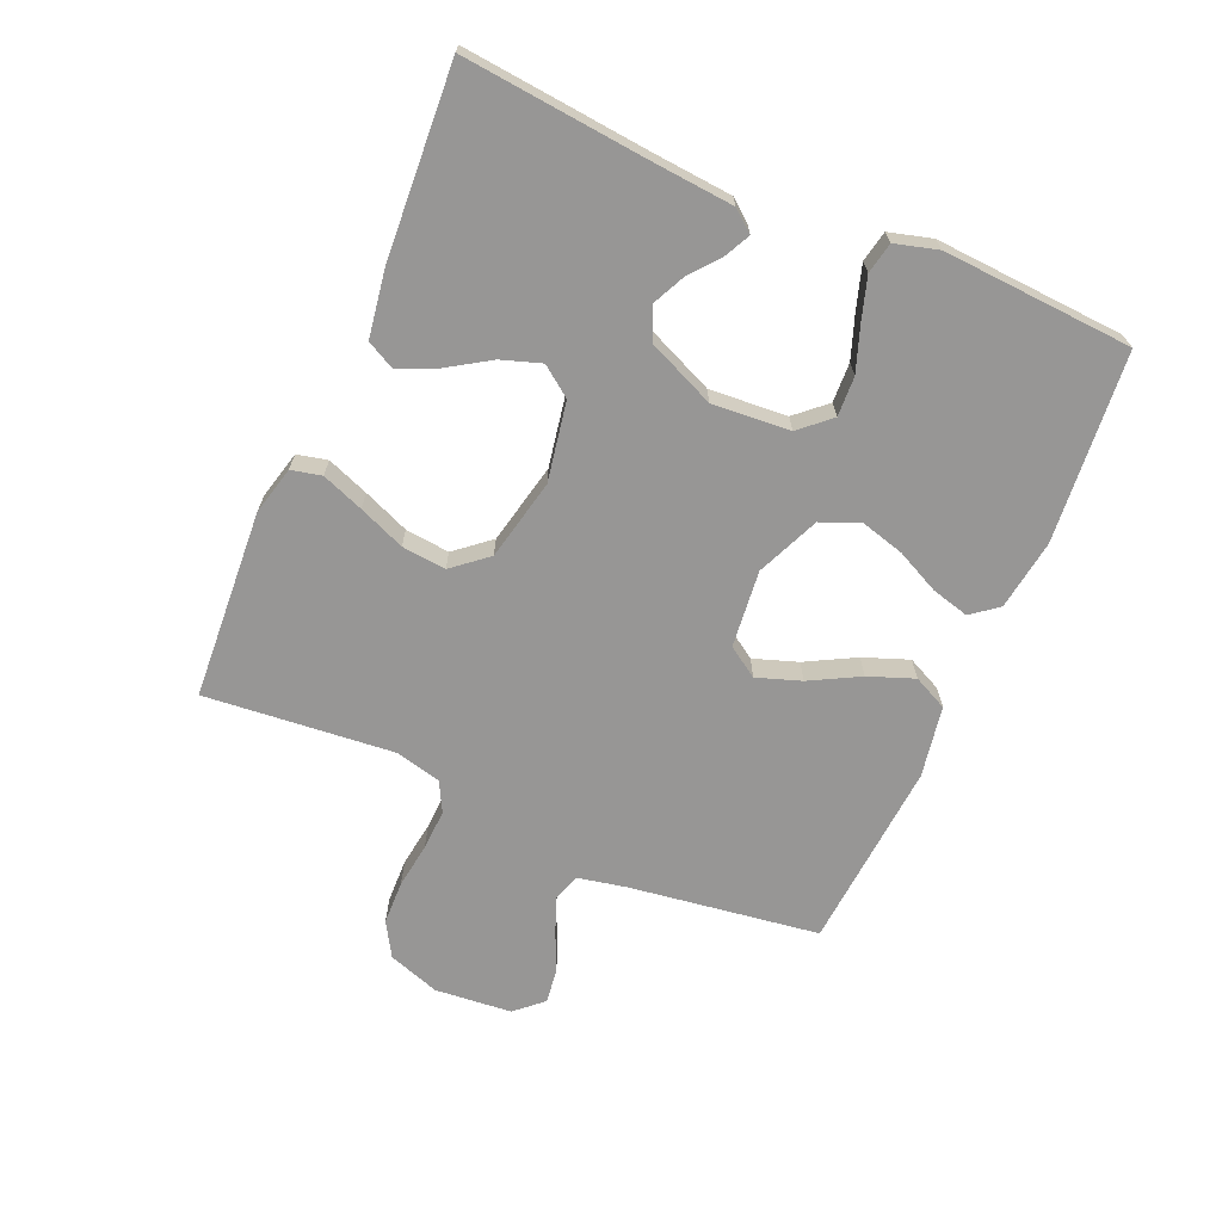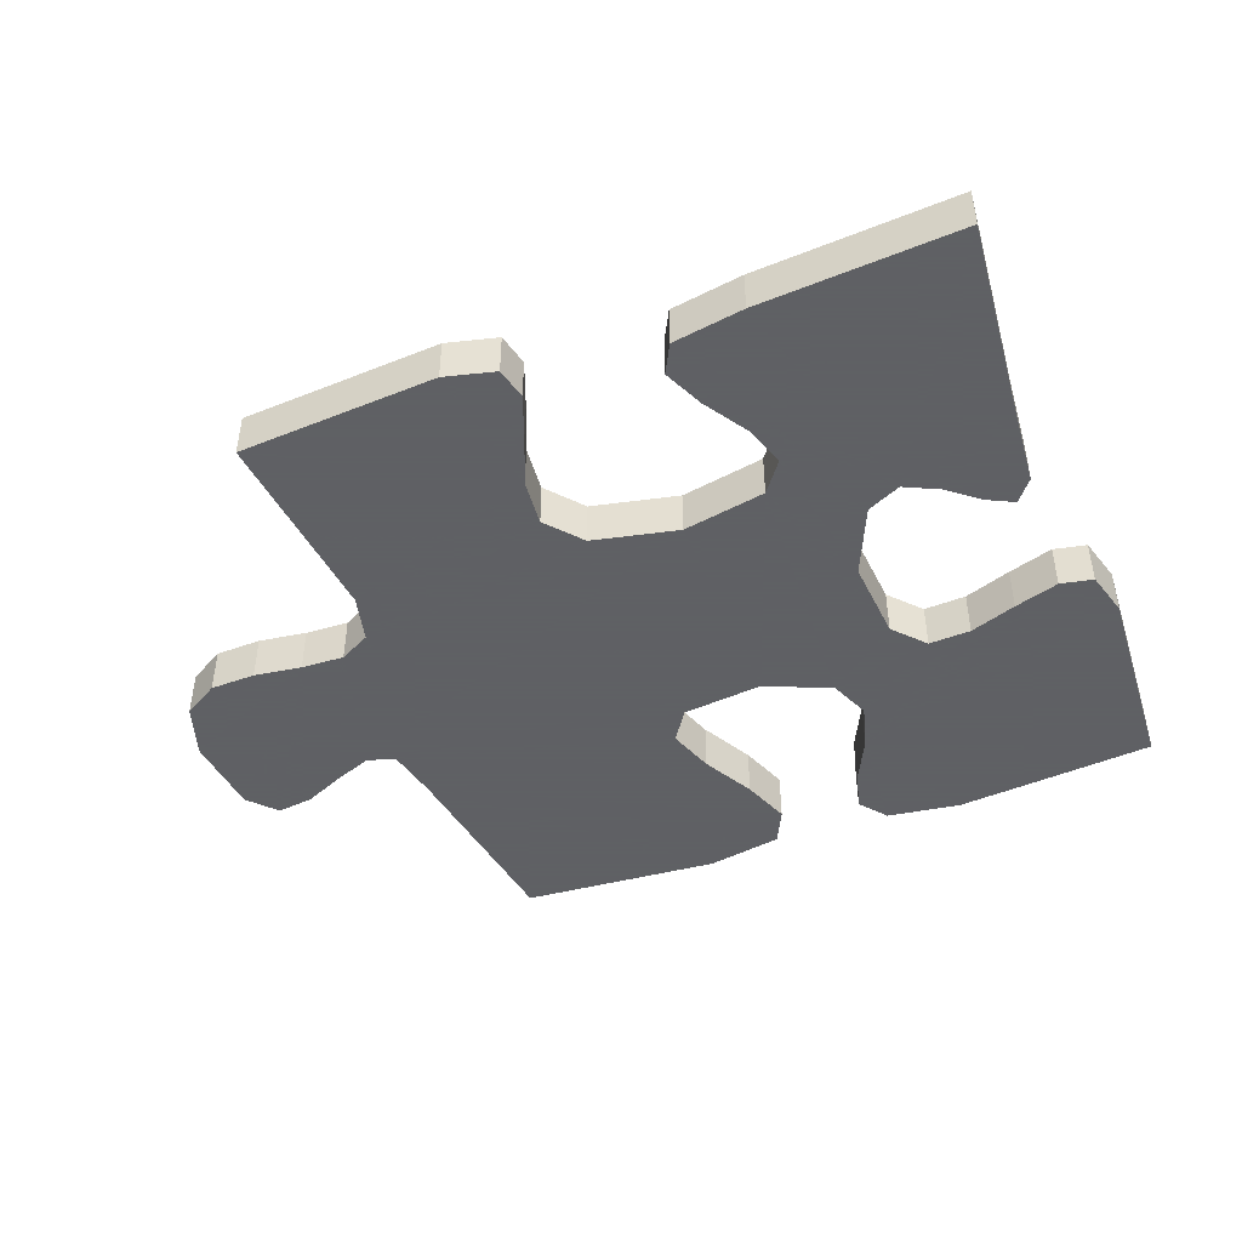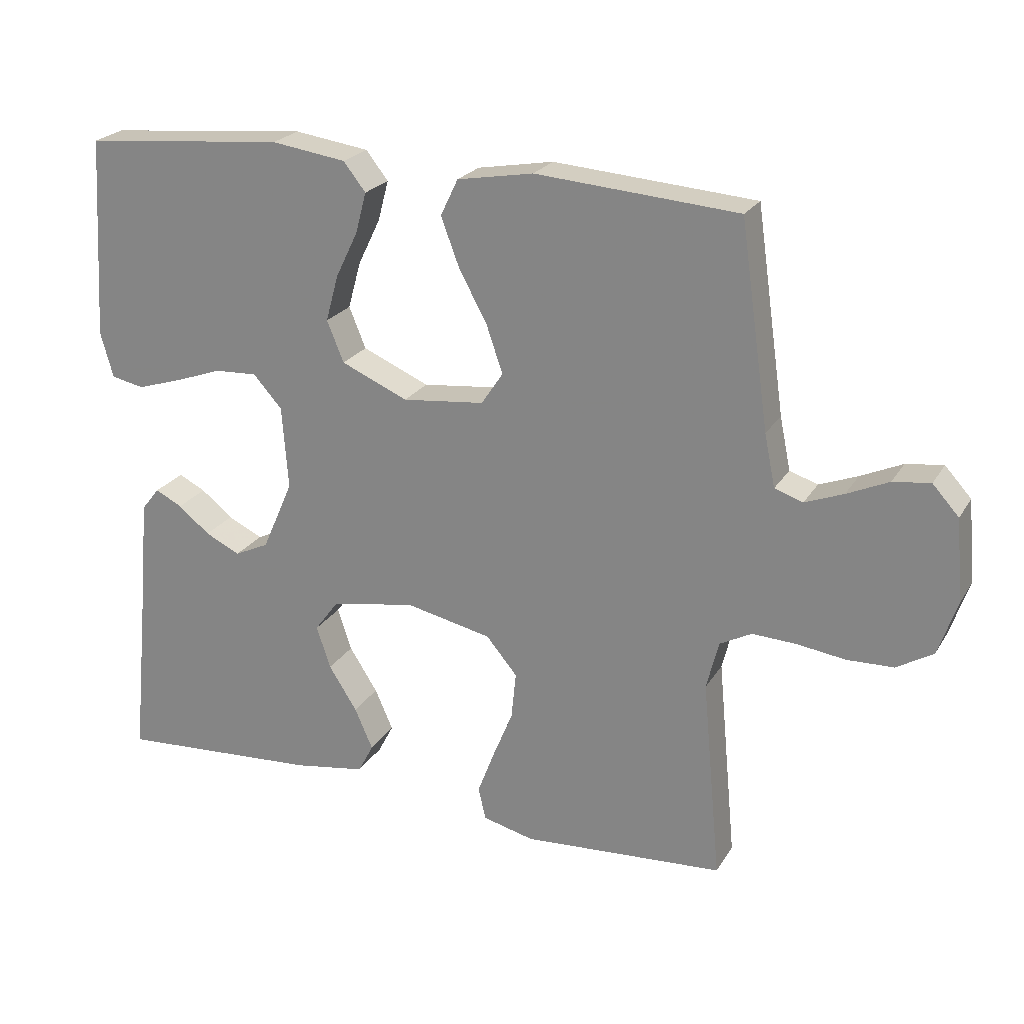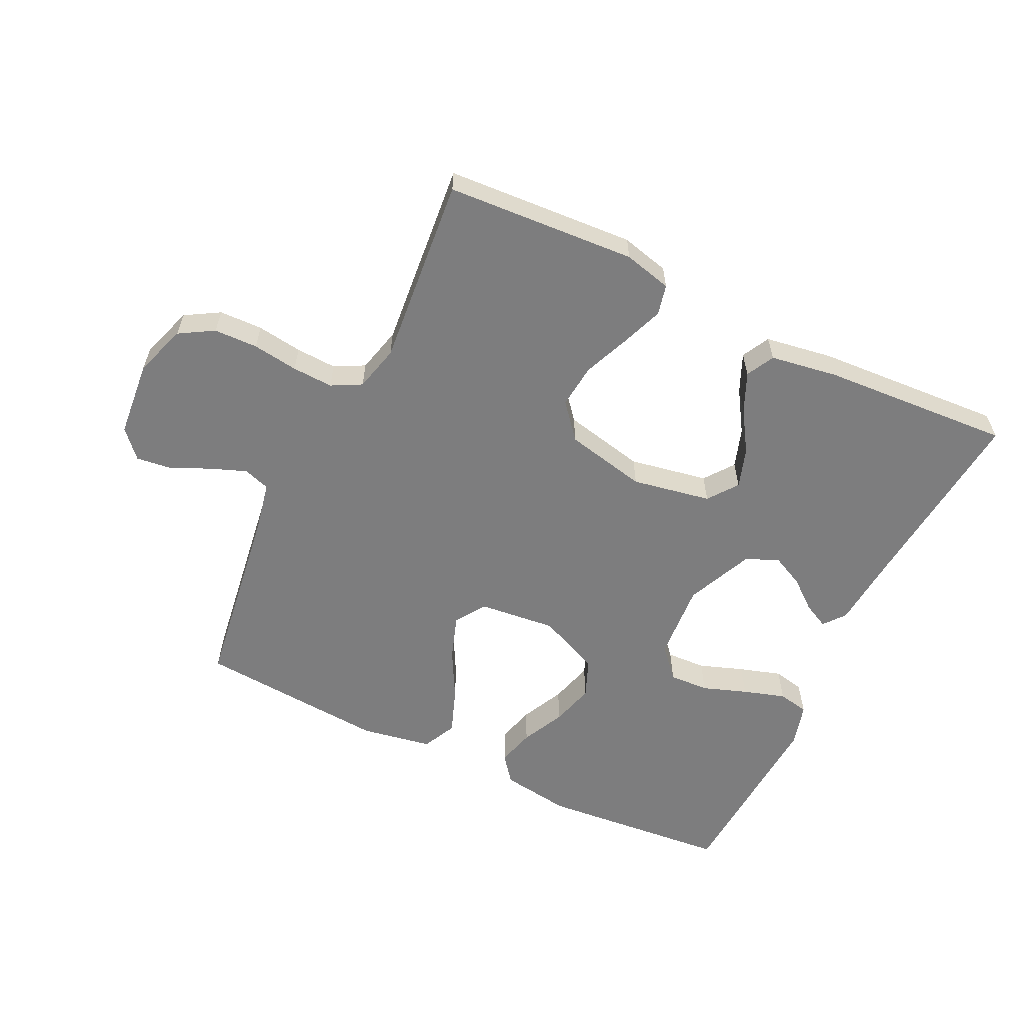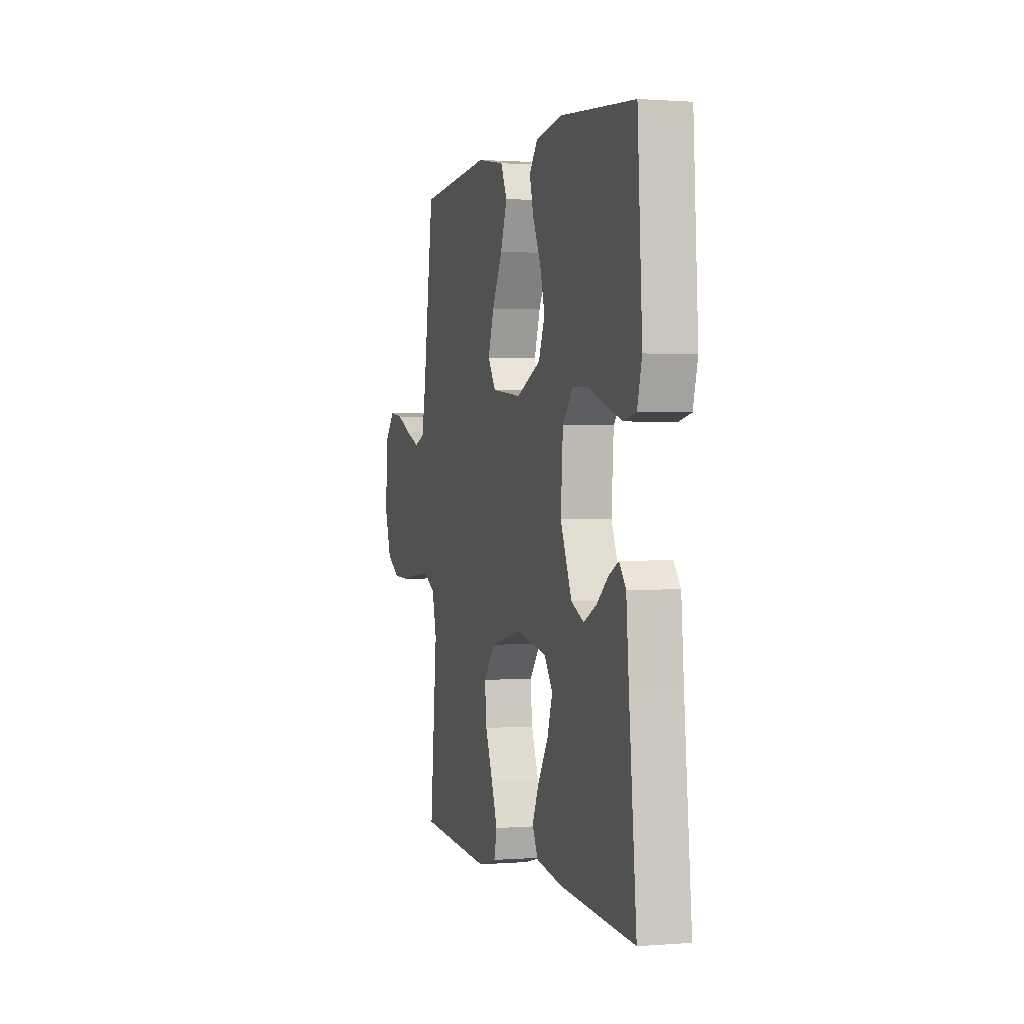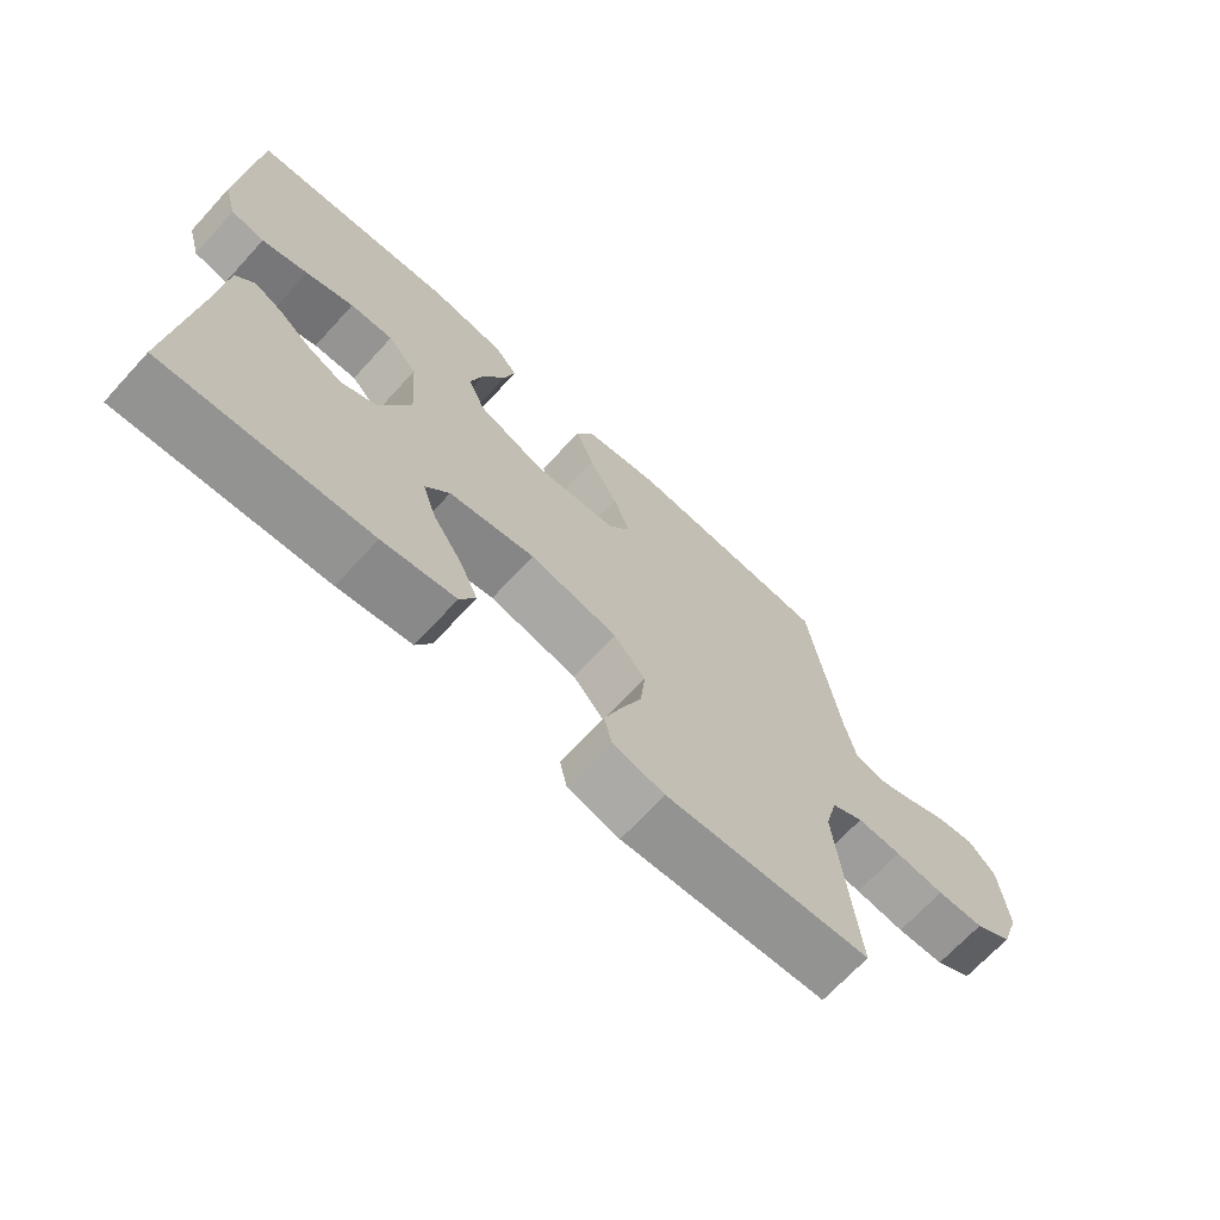
<metadata>
{"format":"obj","ext":"obj","renderer":"f3d","projection":"perspective","resolution":1024,"background":"white","views":[{"elev":-68.0,"azim":-113.4,"up":"+Y"},{"elev":-45.3,"azim":-158.9,"up":"+Y"},{"elev":23.0,"azim":23.7,"up":"+Z"},{"elev":-59.1,"azim":154.2,"up":"+Y"},{"elev":0.9,"azim":-106.1,"up":"+Z"},{"elev":-68.9,"azim":-42.6,"up":"+Z"}]}
</metadata>
<code>
v 0.5 0.07 0.5
v 0.543 0.07 0.2
v 0.559 0.07 0.122
v 0.601 0.07 0.108
v 0.658 0.07 0.13
v 0.72 0.07 0.158
v 0.775 0.07 0.165
v 0.814 0.07 0.122
v 0.825 0.07 0
v 0.797 0.07 -0.082
v 0.743 0.07 -0.114
v 0.674 0.07 -0.116
v 0.602 0.07 -0.106
v 0.537 0.07 -0.103
v 0.49 0.07 -0.128
v 0.472 0.07 -0.2
v 0.5 0.07 -0.5
v 0.2 0.07 -0.519
v 0.124 0.07 -0.5
v 0.113 0.07 -0.452
v 0.138 0.07 -0.386
v 0.168 0.07 -0.313
v 0.175 0.07 -0.243
v 0.129 0.07 -0.188
v 0 0.07 -0.16
v -0.125 0.07 -0.183
v -0.16 0.07 -0.23
v -0.139 0.07 -0.293
v -0.097 0.07 -0.359
v -0.07 0.07 -0.42
v -0.093 0.07 -0.464
v -0.2 0.07 -0.481
v -0.5 0.07 -0.5
v -0.471 0.07 -0.2
v -0.461 0.07 -0.08
v -0.434 0.07 -0.046
v -0.394 0.07 -0.066
v -0.347 0.07 -0.104
v -0.295 0.07 -0.129
v -0.244 0.07 -0.105
v -0.198 0.07 0
v -0.207 0.07 0.123
v -0.25 0.07 0.171
v -0.313 0.07 0.168
v -0.383 0.07 0.143
v -0.45 0.07 0.122
v -0.499 0.07 0.132
v -0.518 0.07 0.2
v -0.5 0.07 0.5
v -0.2 0.07 0.527
v -0.089 0.07 0.511
v -0.056 0.07 0.469
v -0.072 0.07 0.409
v -0.105 0.07 0.341
v -0.124 0.07 0.272
v -0.099 0.07 0.211
v 0 0.07 0.168
v 0.122 0.07 0.181
v 0.154 0.07 0.229
v 0.13 0.07 0.299
v 0.088 0.07 0.377
v 0.061 0.07 0.449
v 0.087 0.07 0.503
v 0.2 0.07 0.523
v 0.5 0 0.5
v 0.543 0 0.2
v 0.559 0 0.122
v 0.601 0 0.108
v 0.658 0 0.13
v 0.72 0 0.158
v 0.775 0 0.165
v 0.814 0 0.122
v 0.825 0 0
v 0.797 0 -0.082
v 0.743 0 -0.114
v 0.674 0 -0.116
v 0.602 0 -0.106
v 0.537 0 -0.103
v 0.49 0 -0.128
v 0.472 0 -0.2
v 0.5 0 -0.5
v 0.2 0 -0.519
v 0.124 0 -0.5
v 0.113 0 -0.452
v 0.138 0 -0.386
v 0.168 0 -0.313
v 0.175 0 -0.243
v 0.129 0 -0.188
v 0 0 -0.16
v -0.125 0 -0.183
v -0.16 0 -0.23
v -0.139 0 -0.293
v -0.097 0 -0.359
v -0.07 0 -0.42
v -0.093 0 -0.464
v -0.2 0 -0.481
v -0.5 0 -0.5
v -0.471 0 -0.2
v -0.461 0 -0.08
v -0.434 0 -0.046
v -0.394 0 -0.066
v -0.347 0 -0.104
v -0.295 0 -0.129
v -0.244 0 -0.105
v -0.198 0 0
v -0.207 0 0.123
v -0.25 0 0.171
v -0.313 0 0.168
v -0.383 0 0.143
v -0.45 0 0.122
v -0.499 0 0.132
v -0.518 0 0.2
v -0.5 0 0.5
v -0.2 0 0.527
v -0.089 0 0.511
v -0.056 0 0.469
v -0.072 0 0.409
v -0.105 0 0.341
v -0.124 0 0.272
v -0.099 0 0.211
v 0 0 0.168
v 0.122 0 0.181
v 0.154 0 0.229
v 0.13 0 0.299
v 0.088 0 0.377
v 0.061 0 0.449
v 0.087 0 0.503
v 0.2 0 0.523
f 64 1 2
f 63 64 2
f 62 63 2
f 61 62 2
f 60 61 2
f 59 60 2 3
f 58 59 3 4
f 57 58 4
f 52 53 54
f 51 52 54
f 50 51 54
f 49 50 54
f 48 49 54
f 47 48 54
f 46 47 54
f 45 46 54
f 44 45 54
f 43 44 54 55
f 42 43 55 56
f 36 37 38
f 35 36 38
f 34 35 38
f 34 38 39
f 33 34 39
f 32 33 39
f 31 32 39
f 30 31 39
f 29 30 39
f 28 29 39
f 27 28 39 40
f 20 21 22
f 19 20 22
f 18 19 22
f 17 18 22
f 16 17 22
f 15 16 22 23
f 14 15 23 24
f 11 12 13
f 10 11 13
f 9 10 13
f 8 9 13
f 7 8 13
f 6 7 13
f 5 6 13
f 4 5 13 14
f 14 24 25
f 4 14 25
f 57 4 25
f 57 25 26
f 56 57 26
f 42 56 26
f 41 42 26
f 26 27 40 41
f 66 65 128
f 66 128 127
f 66 127 126
f 66 126 125
f 66 125 124
f 67 66 124 123
f 68 67 123 122
f 68 122 121
f 118 117 116
f 118 116 115
f 118 115 114
f 118 114 113
f 118 113 112
f 118 112 111
f 118 111 110
f 118 110 109
f 118 109 108
f 119 118 108 107
f 120 119 107 106
f 102 101 100
f 102 100 99
f 102 99 98
f 103 102 98
f 103 98 97
f 103 97 96
f 103 96 95
f 103 95 94
f 103 94 93
f 103 93 92
f 104 103 92 91
f 86 85 84
f 86 84 83
f 86 83 82
f 86 82 81
f 86 81 80
f 87 86 80 79
f 88 87 79 78
f 77 76 75
f 77 75 74
f 77 74 73
f 77 73 72
f 77 72 71
f 77 71 70
f 77 70 69
f 78 77 69 68
f 89 88 78
f 89 78 68
f 89 68 121
f 90 89 121
f 90 121 120
f 90 120 106
f 90 106 105
f 105 104 91 90
f 1 65 66 2
f 2 66 67 3
f 3 67 68 4
f 4 68 69 5
f 5 69 70 6
f 6 70 71 7
f 7 71 72 8
f 8 72 73 9
f 9 73 74 10
f 10 74 75 11
f 11 75 76 12
f 12 76 77 13
f 13 77 78 14
f 14 78 79 15
f 15 79 80 16
f 16 80 81 17
f 17 81 82 18
f 18 82 83 19
f 19 83 84 20
f 20 84 85 21
f 21 85 86 22
f 22 86 87 23
f 23 87 88 24
f 24 88 89 25
f 25 89 90 26
f 26 90 91 27
f 27 91 92 28
f 28 92 93 29
f 29 93 94 30
f 30 94 95 31
f 31 95 96 32
f 32 96 97 33
f 33 97 98 34
f 34 98 99 35
f 35 99 100 36
f 36 100 101 37
f 37 101 102 38
f 38 102 103 39
f 39 103 104 40
f 40 104 105 41
f 41 105 106 42
f 42 106 107 43
f 43 107 108 44
f 44 108 109 45
f 45 109 110 46
f 46 110 111 47
f 47 111 112 48
f 48 112 113 49
f 49 113 114 50
f 50 114 115 51
f 51 115 116 52
f 52 116 117 53
f 53 117 118 54
f 54 118 119 55
f 55 119 120 56
f 56 120 121 57
f 57 121 122 58
f 58 122 123 59
f 59 123 124 60
f 60 124 125 61
f 61 125 126 62
f 62 126 127 63
f 63 127 128 64
f 64 128 65 1

</code>
